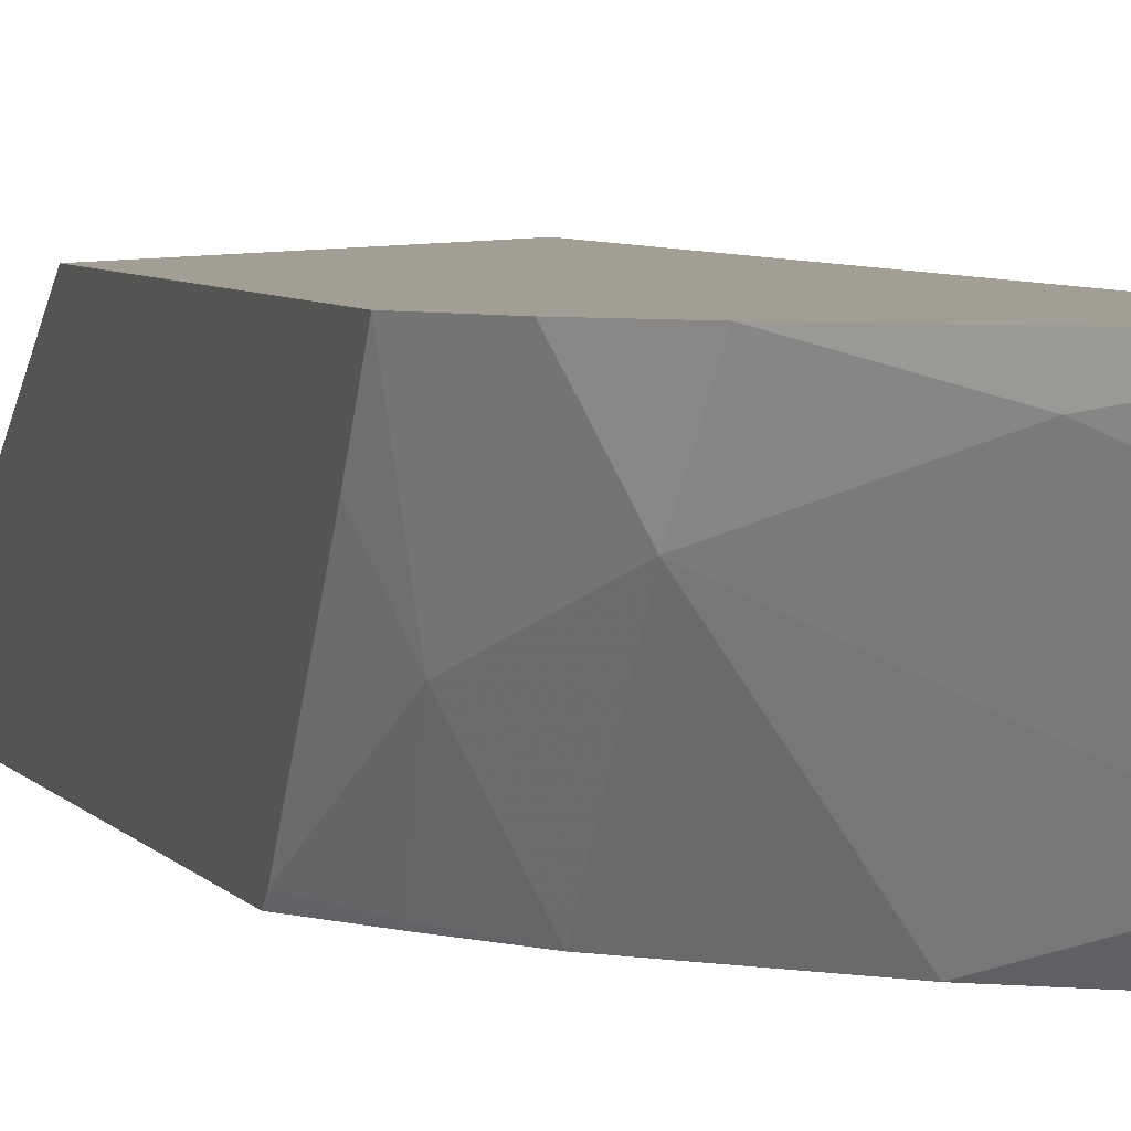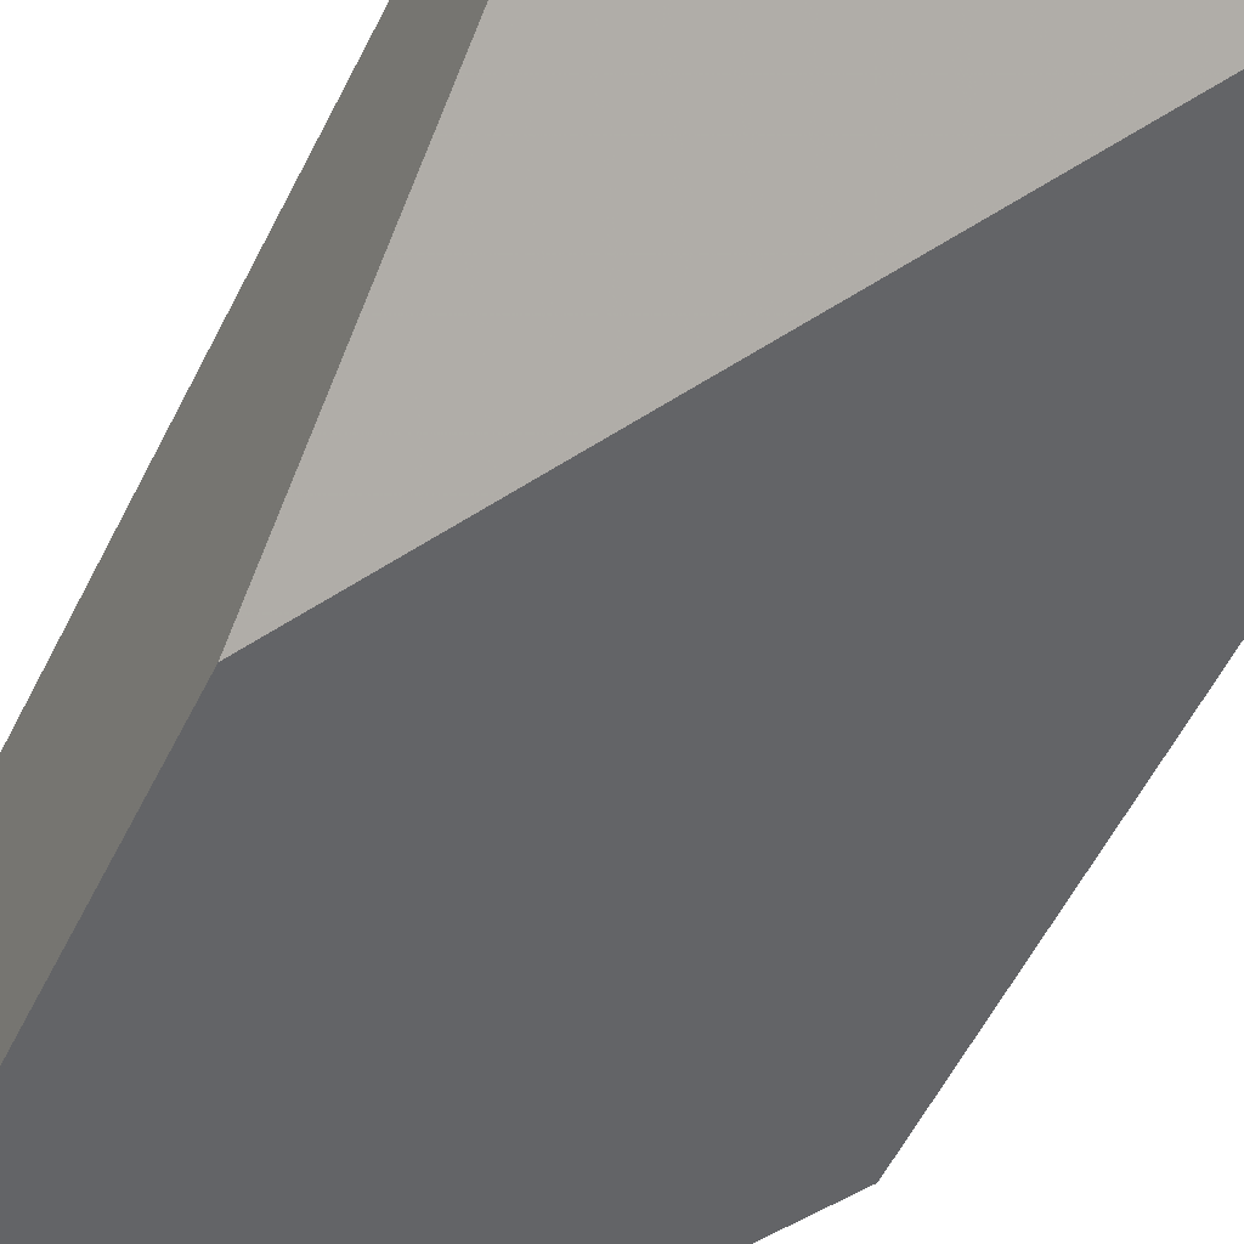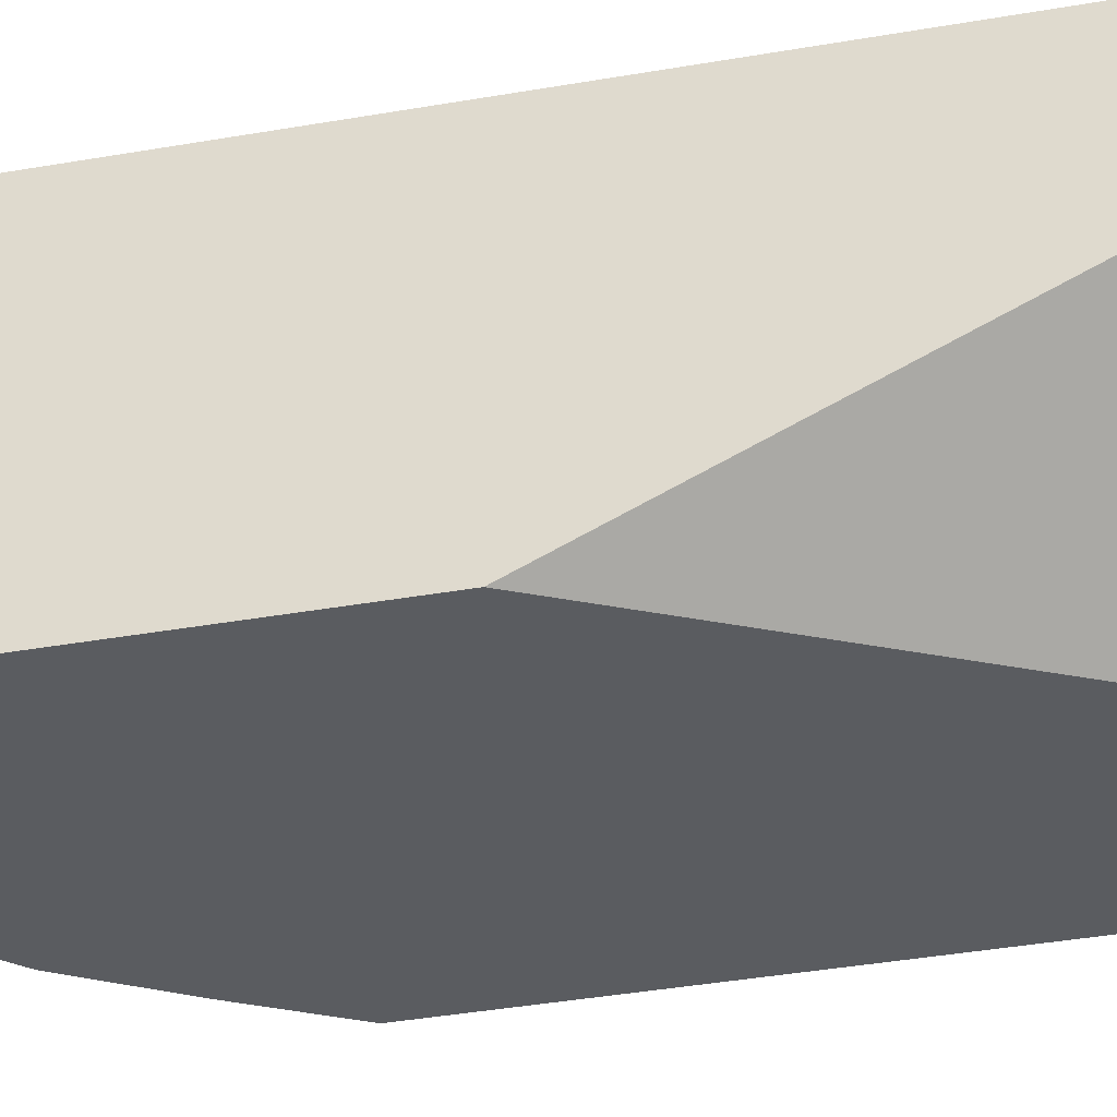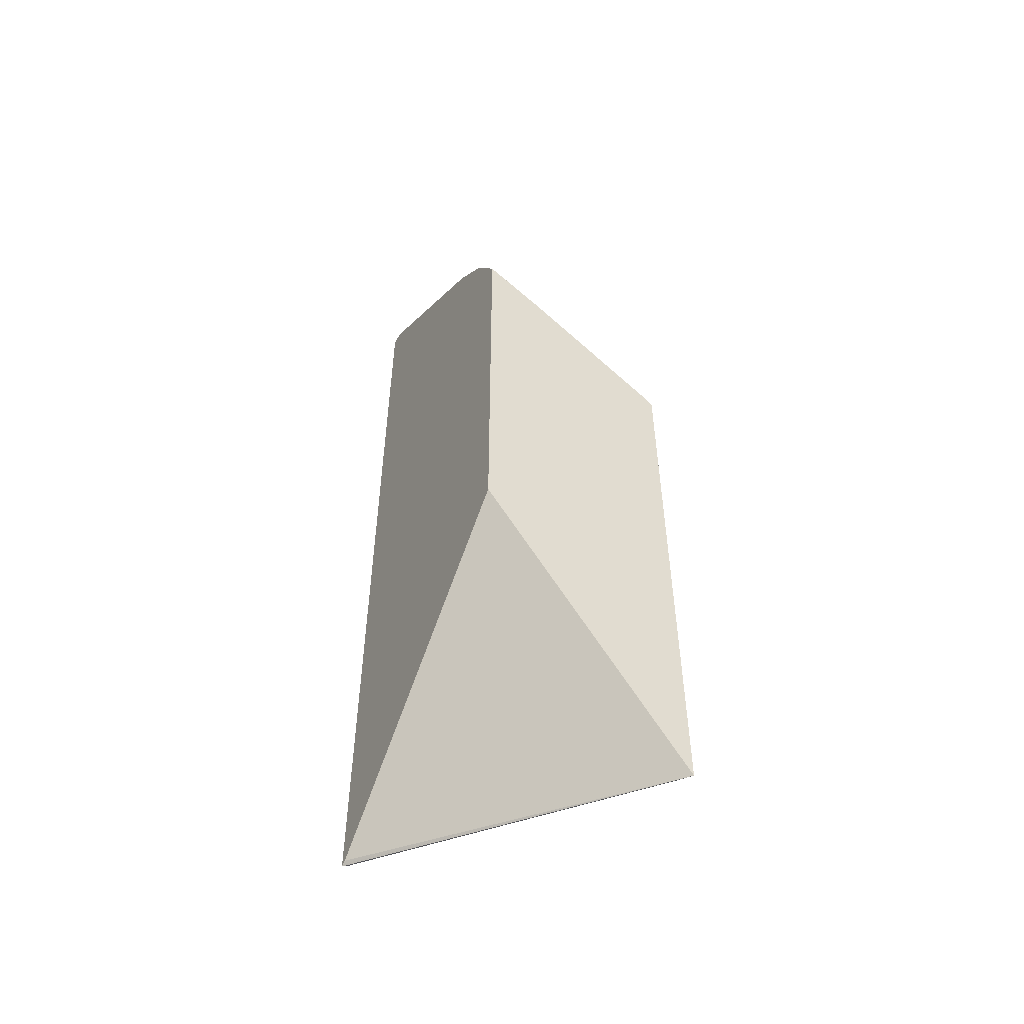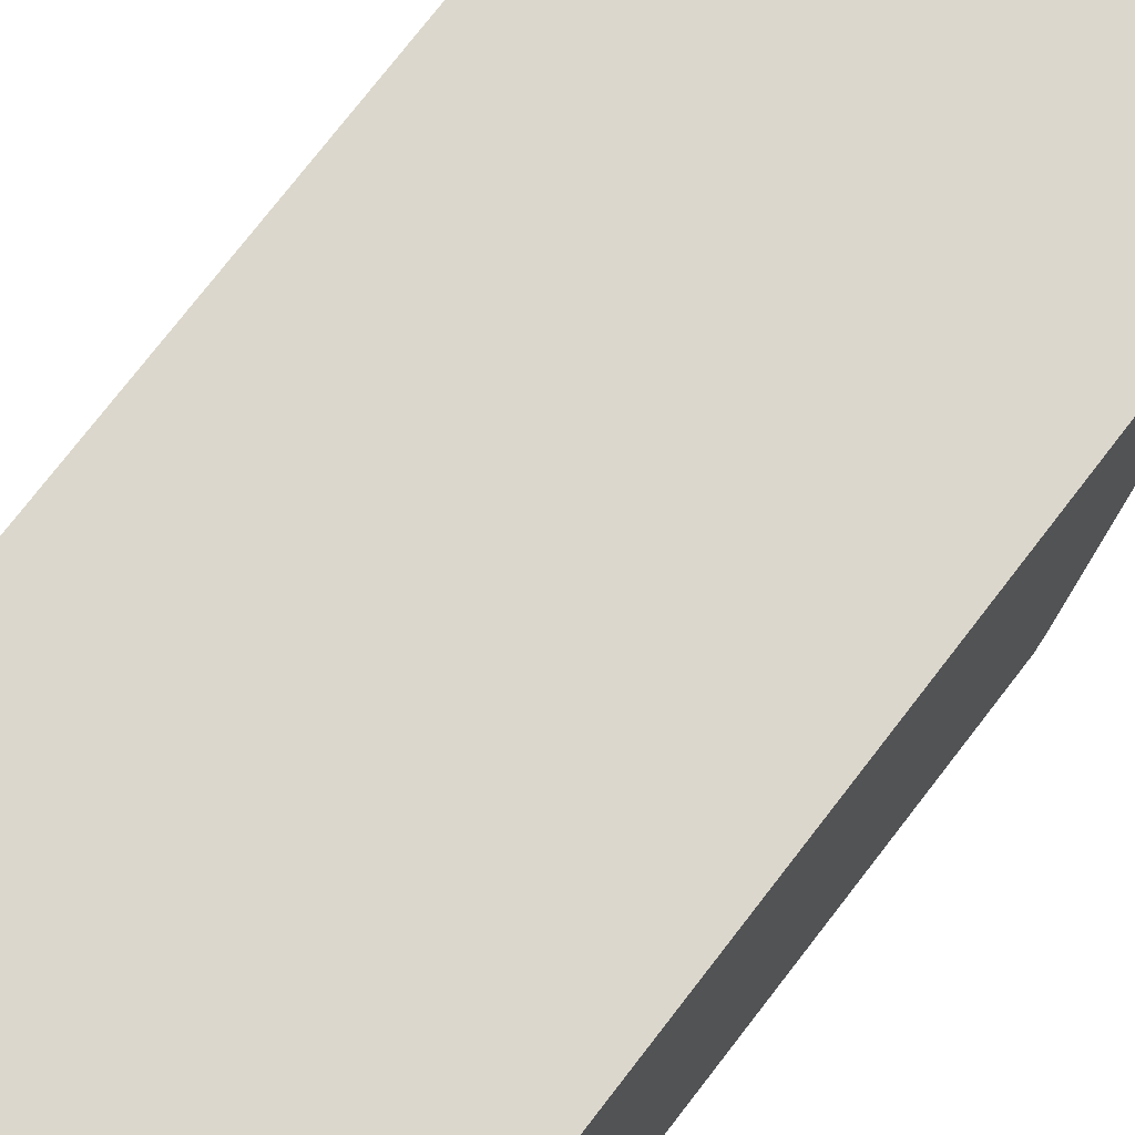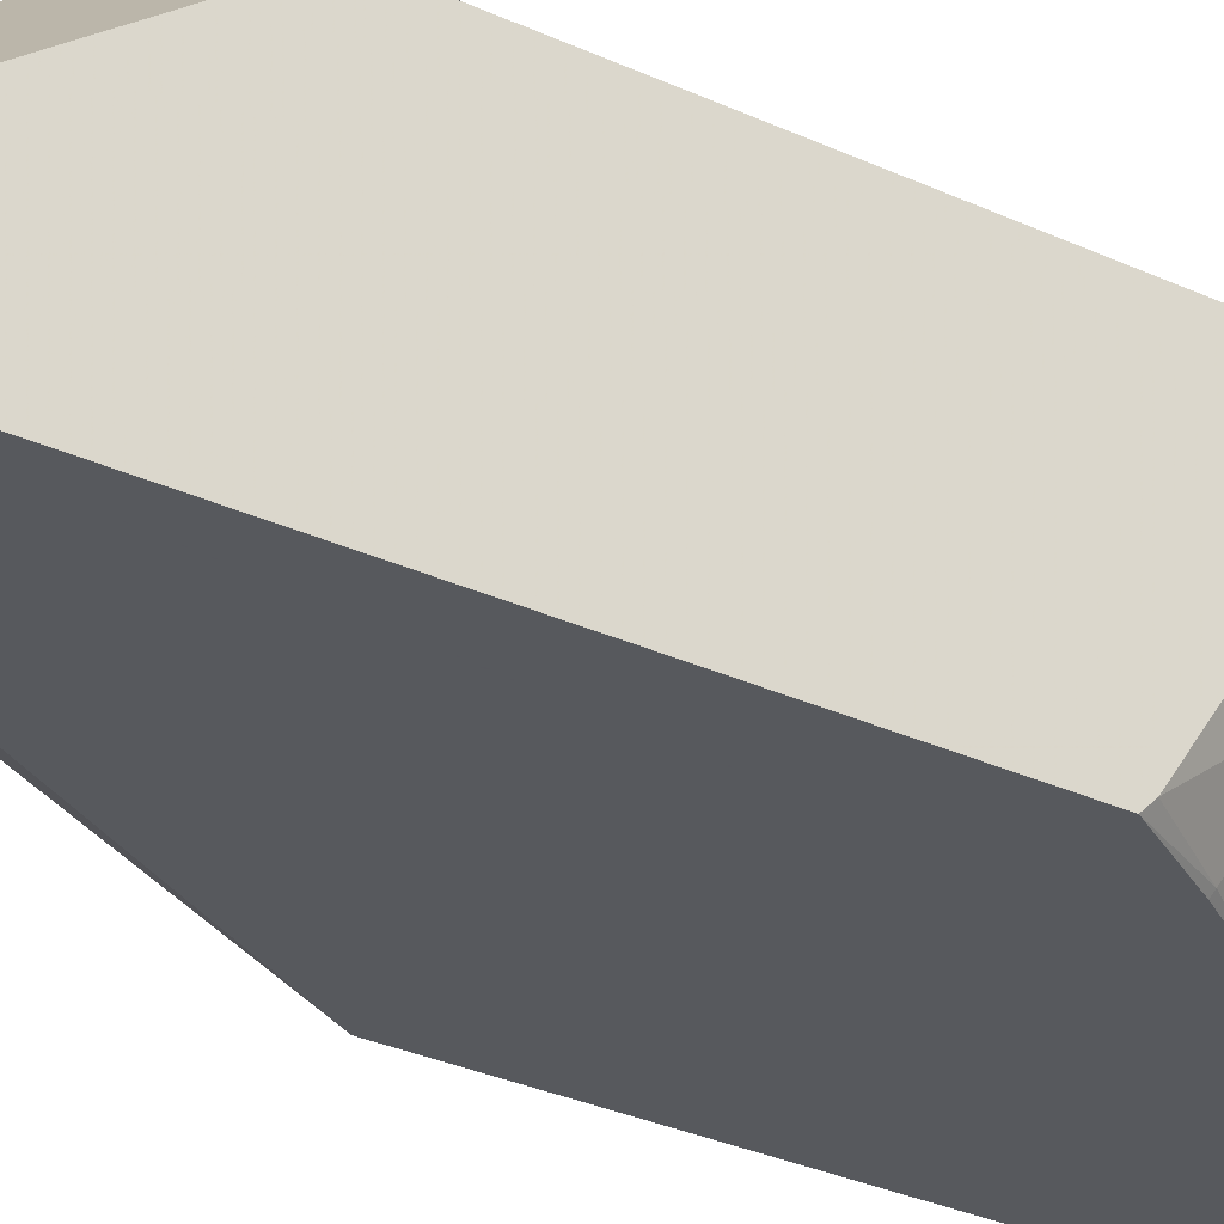
<metadata>
{"format":"obj","ext":"obj","renderer":"f3d","projection":"perspective","resolution":1024,"background":"white","views":[{"elev":5.1,"azim":-17.8,"up":"+Y"},{"elev":-51.2,"azim":155.3,"up":"+Y"},{"elev":-33.6,"azim":104.0,"up":"+Y"},{"elev":-53.5,"azim":-118.8,"up":"+Z"},{"elev":73.0,"azim":-142.7,"up":"+Y"},{"elev":-29.0,"azim":-125.0,"up":"+Y"}]}
</metadata>
<code>
v -0.5447 -0.1801 0.4834
v -0.5447 -0.182 0.483
v -0.5447 -0.1801 0.4842
v -0.5447 -0.1801 0.2928
v -0.5447 -0.2062 0.4682
v -0.534 -0.2317 0.4735
v -0.5296 -0.1801 0.5094
v -0.4245 -0.1801 0.1807
v -0.5447 -0.2704 0.1671
v -0.5447 -0.2667 0.4279
v -0.5138 -0.2704 0.4735
v -0.5138 -0.2116 0.5138
v -0.5306 -0.2687 0.45
v -0.5094 -0.1801 0.5296
v -0.4232 -0.1801 0.1801
v -0.4221 -0.1801 0.1795
v -0.4221 -0.1824 0.1808
v -0.5356 -0.2704 0.173
v -0.5447 -0.2704 0.4241
v -0.5122 -0.2704 0.4752
v -0.5298 -0.2704 0.4492
v -0.4736 -0.2704 0.5138
v -0.4736 -0.2317 0.534
v -0.4736 -0.1914 0.5541
v -0.4288 -0.1801 0.59
v -0.4221 -0.1801 0.59
v -0.4221 -0.192 0.2005
v -0.4221 -0.2704 0.3745
v -0.4492 -0.2704 0.5298
v -0.4501 -0.2687 0.5306
v -0.4333 -0.2519 0.5541
v -0.4333 -0.2116 0.5743
v -0.4221 -0.1869 0.5899
v -0.4221 -0.2704 0.5468
v -0.4221 -0.2675 0.5497
f 16 35 34
f 16 33 35
f 16 26 33
f 14 24 25
f 13 19 21
f 12 24 14
f 12 22 23
f 12 23 24
f 10 19 13
f 12 20 22
f 11 13 21
f 11 20 12
f 16 34 28
f 9 21 19
f 16 28 27
f 31 35 32
f 17 27 18
f 9 11 21
f 32 35 33
f 30 35 31
f 29 35 30
f 29 34 35
f 25 33 26
f 16 27 17
f 25 32 33
f 23 32 24
f 23 31 32
f 22 31 23
f 22 30 31
f 22 29 30
f 18 27 28
f 24 32 25
f 9 20 11
f 1 16 15
f 9 29 22
f 9 22 20
f 1 2 3
f 1 3 7
f 1 7 14
f 1 14 25
f 1 25 26
f 1 26 16
f 1 8 4
f 1 4 9
f 1 9 19
f 1 19 10
f 1 10 5
f 1 5 2
f 2 5 3
f 3 5 6
f 1 15 8
f 4 8 9
f 9 34 29
f 3 6 7
f 9 28 34
f 9 18 28
f 9 17 18
f 9 15 16
f 8 15 9
f 9 16 17
f 7 12 14
f 6 13 11
f 6 10 13
f 6 12 7
f 6 11 12
f 5 10 6

</code>
